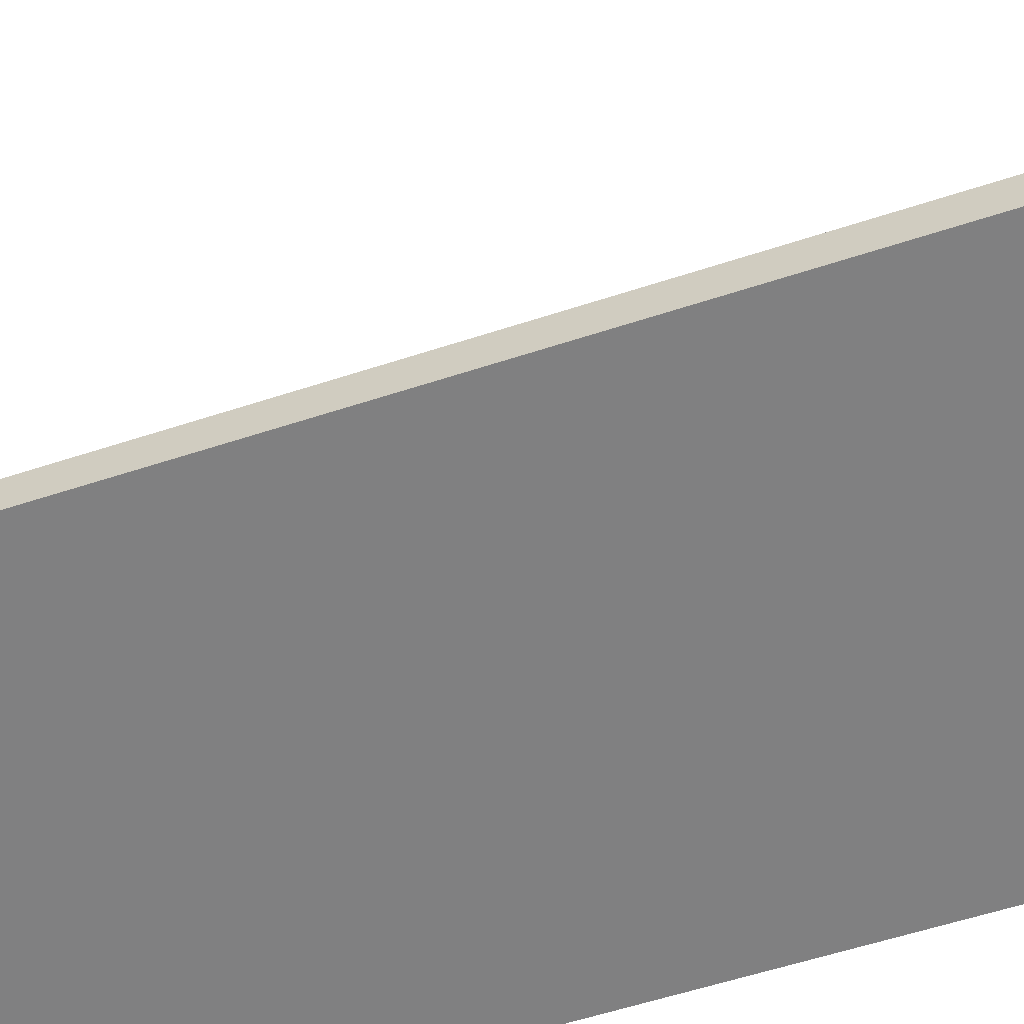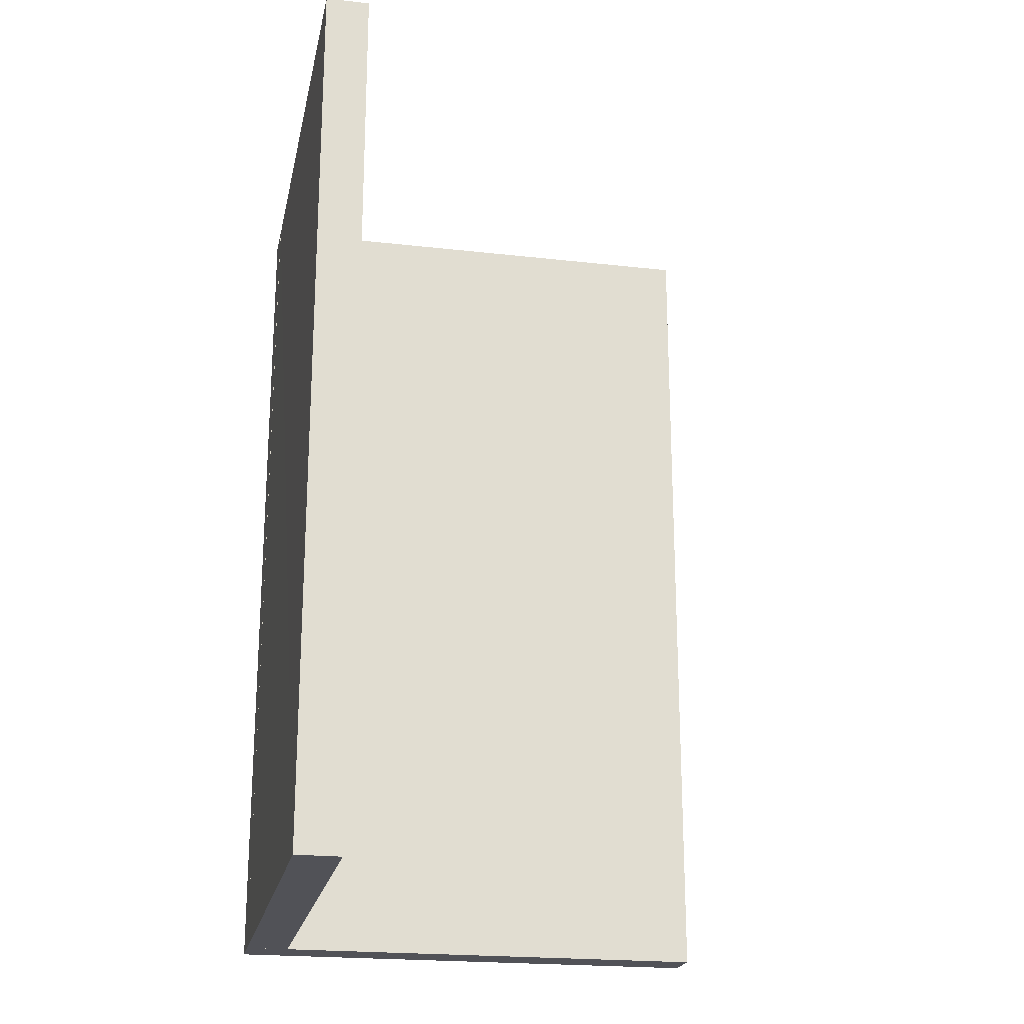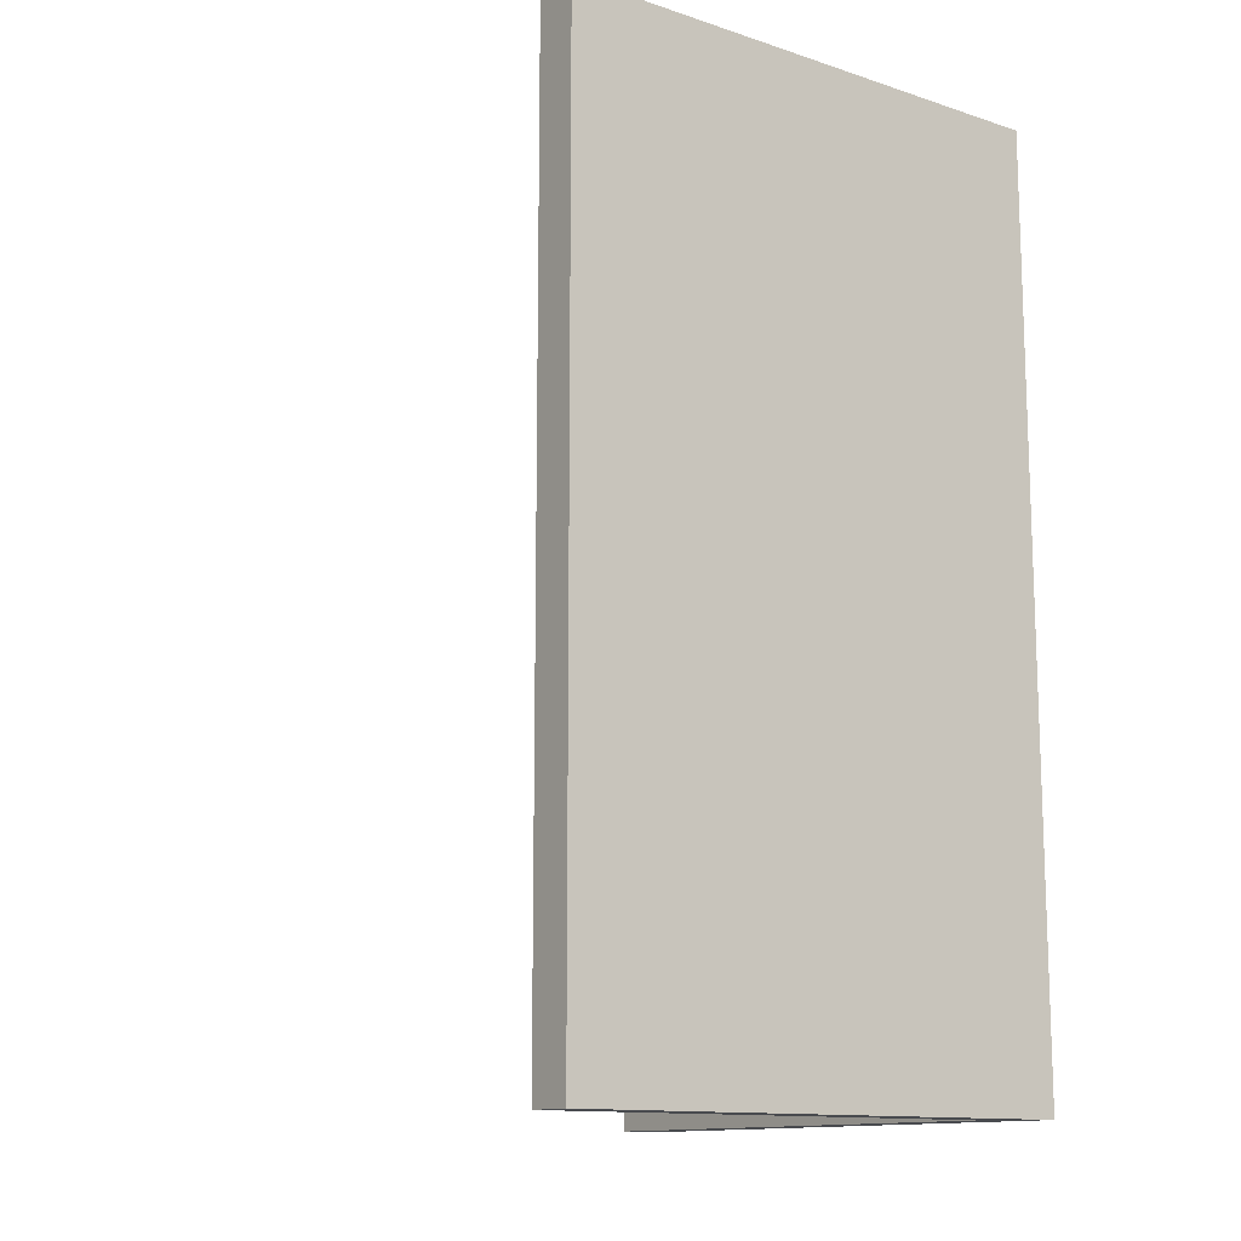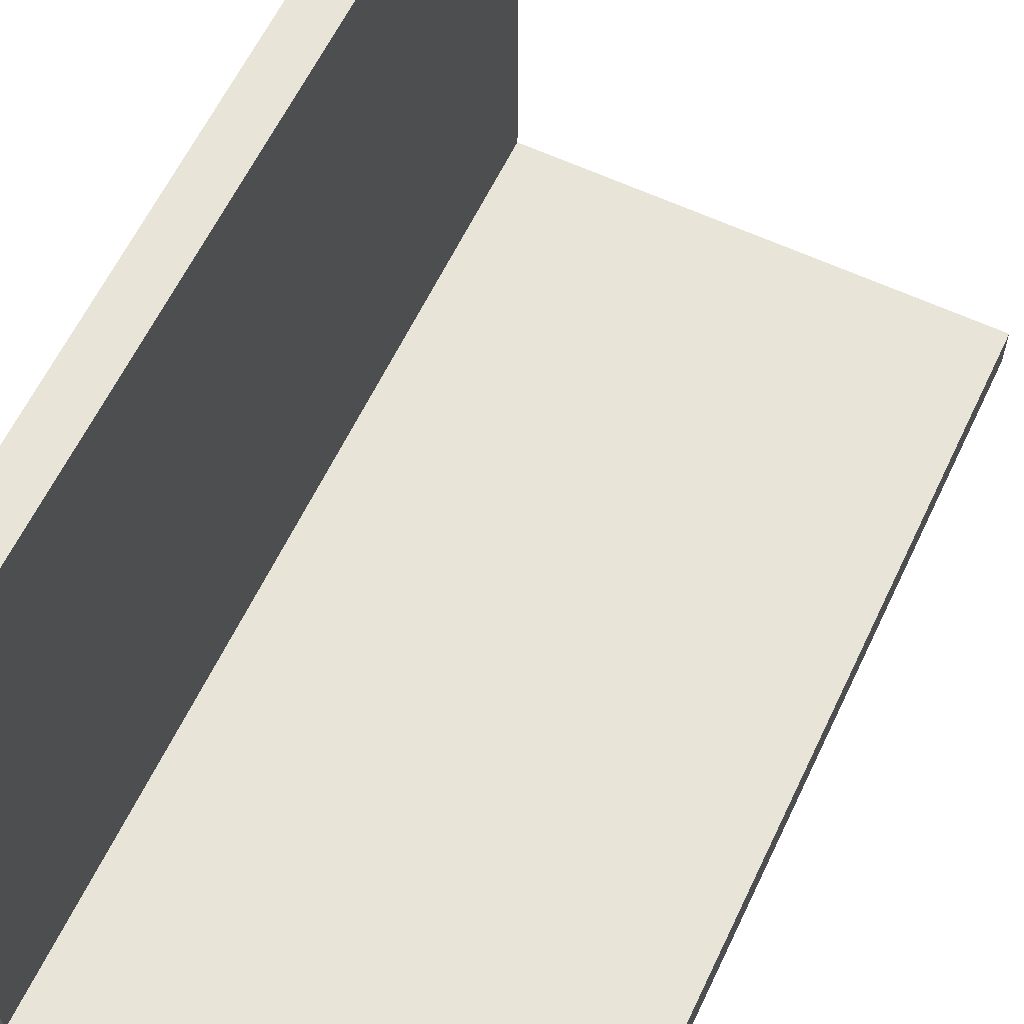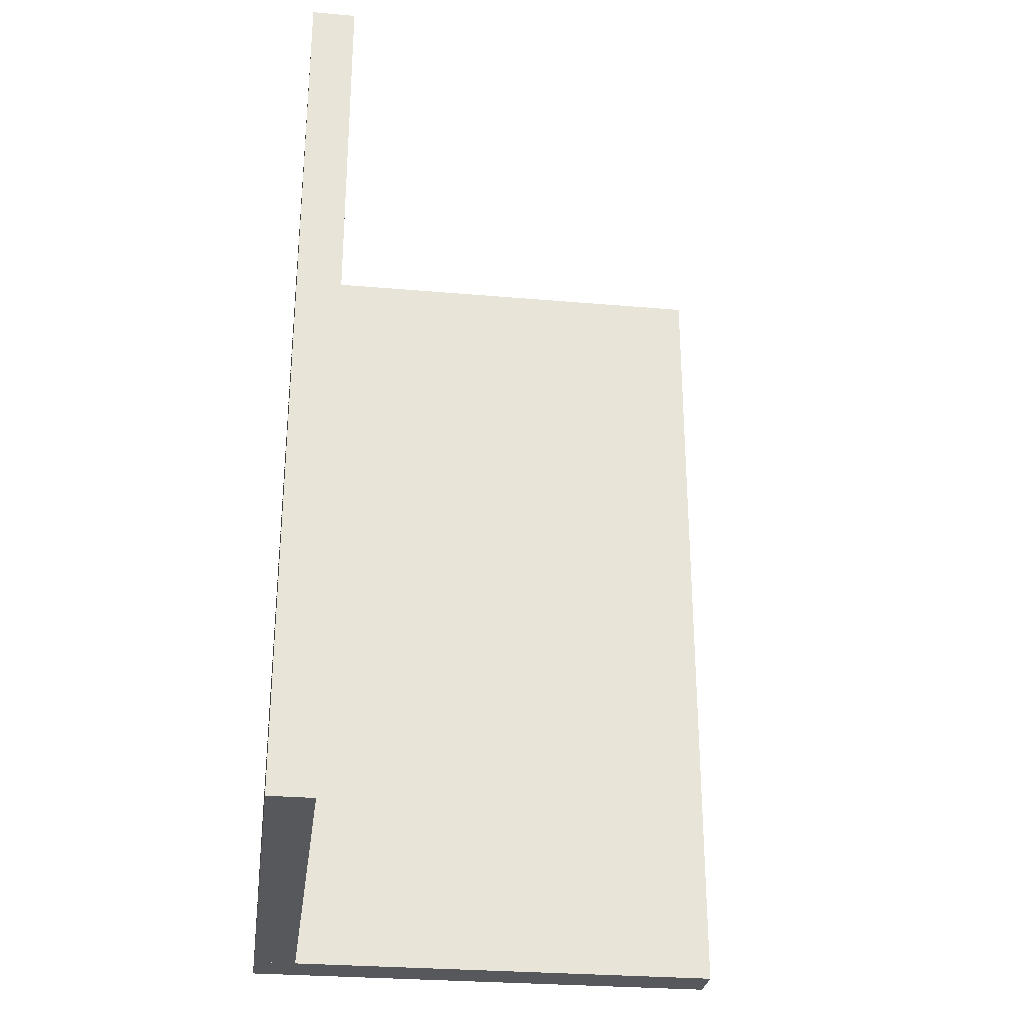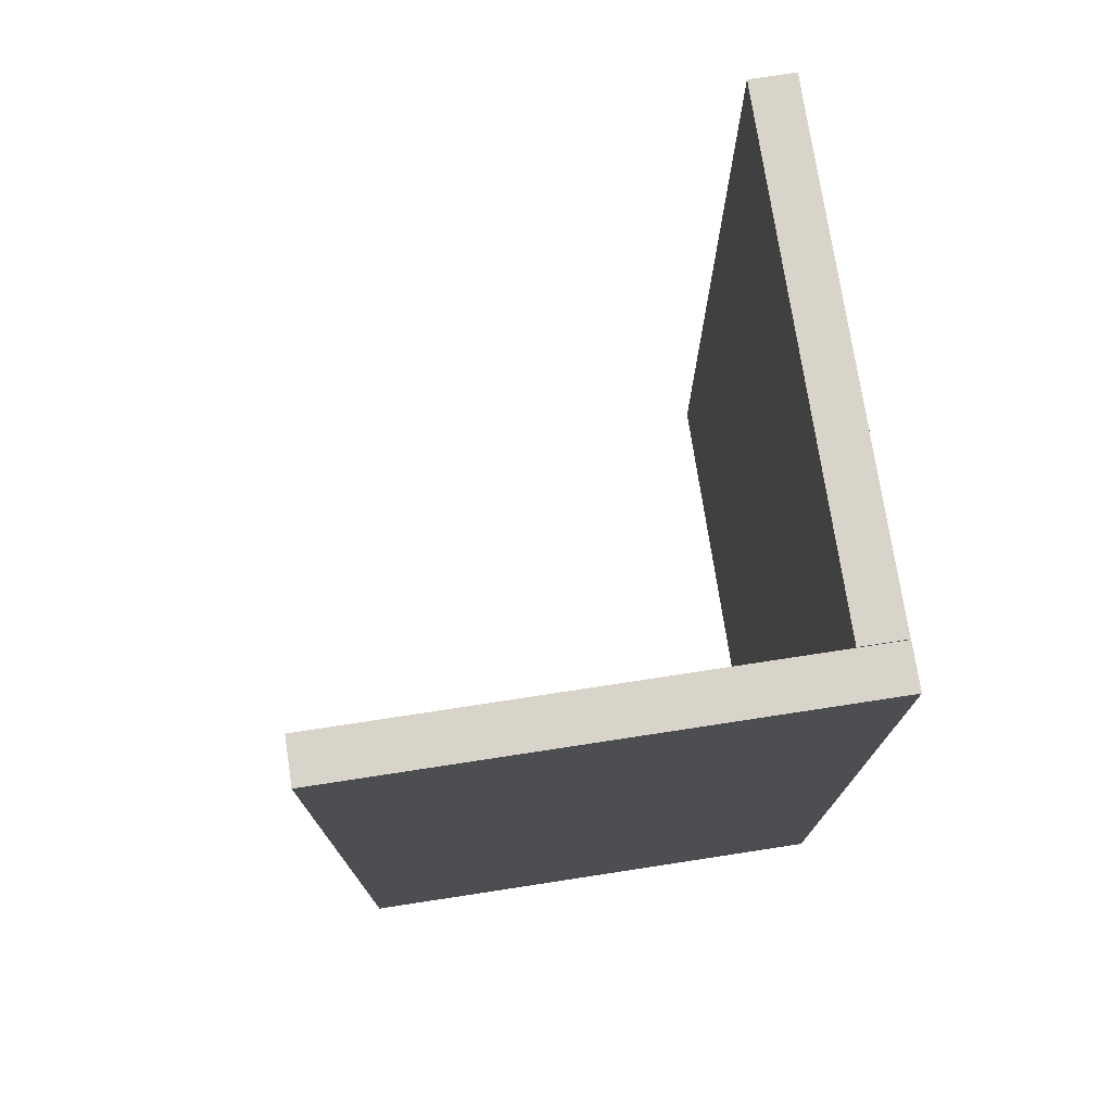
<metadata>
{"format":"obj","ext":"obj","renderer":"f3d","projection":"perspective","resolution":1024,"background":"white","views":[{"elev":-60.2,"azim":-71.6,"up":"+Y"},{"elev":-21.4,"azim":168.6,"up":"+Z"},{"elev":-13.0,"azim":-36.5,"up":"+Z"},{"elev":61.4,"azim":-154.6,"up":"+Y"},{"elev":-28.8,"azim":172.6,"up":"+Z"},{"elev":75.0,"azim":-8.7,"up":"+Z"}]}
</metadata>
<code>
o Cube
v -11.37 -2.056 28.84
v -11.37 -0.05558 28.84
v -11.37 -2.056 -11.63
v -11.37 -0.05558 -11.63
v 11.37 -2.056 28.84
v 11.37 -0.05558 28.84
v 11.37 -2.056 -11.63
v 11.37 -0.04508 -11.63
v 11.37 -0.03458 28.84
v 9.368 -0.03458 28.84
v 9.368 -0.03458 -11.63
v 11.37 22.72 28.84
v 9.368 22.72 28.84
v 11.37 22.72 -11.63
v 9.368 22.72 -11.63
f 2 3 1
f 4 7 3
f 7 6 5
f 6 1 5
f 7 1 3
f 8 2 6
f 9 11 8
f 11 14 8
f 15 12 14
f 13 9 12
f 14 9 8
f 11 13 15
f 2 4 3
f 4 8 7
f 7 8 6
f 6 2 1
f 7 5 1
f 8 4 2
f 9 10 11
f 11 15 14
f 15 13 12
f 13 10 9
f 14 12 9
f 11 10 13

</code>
